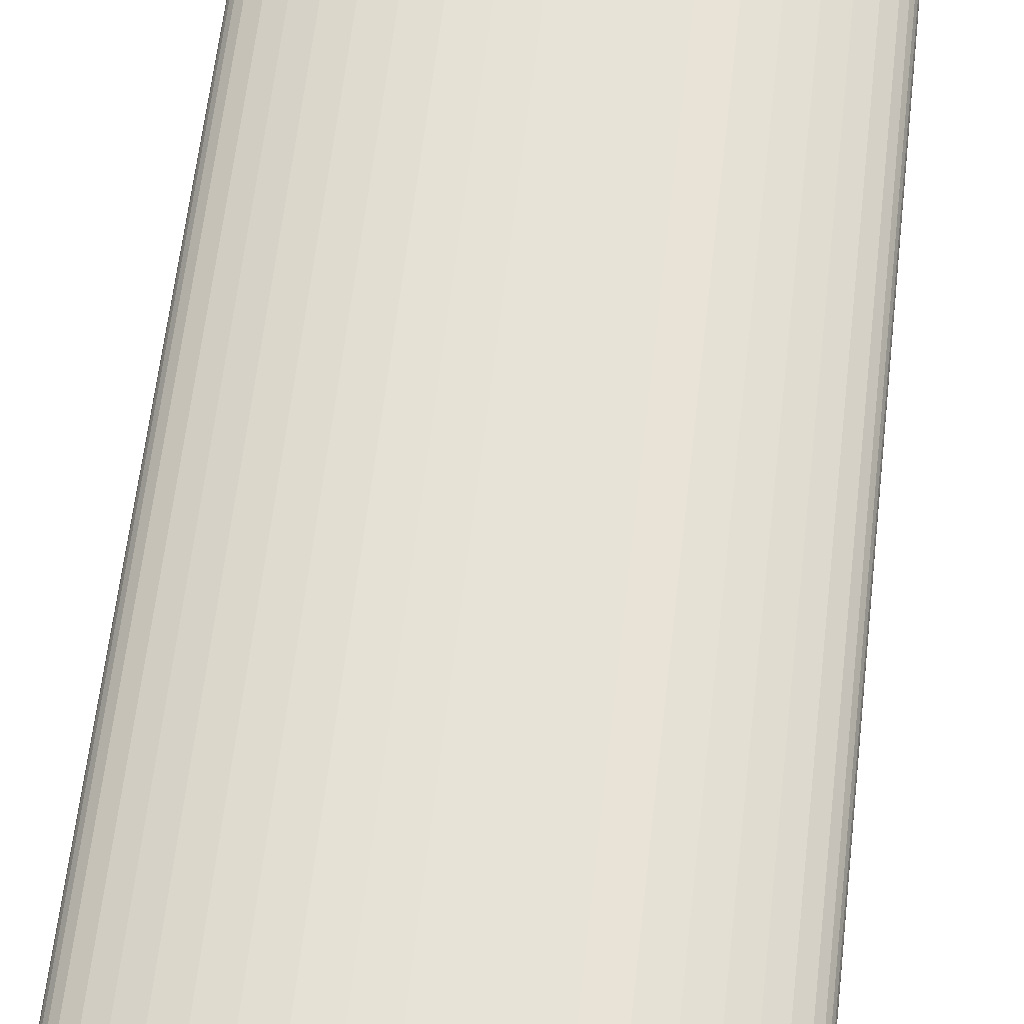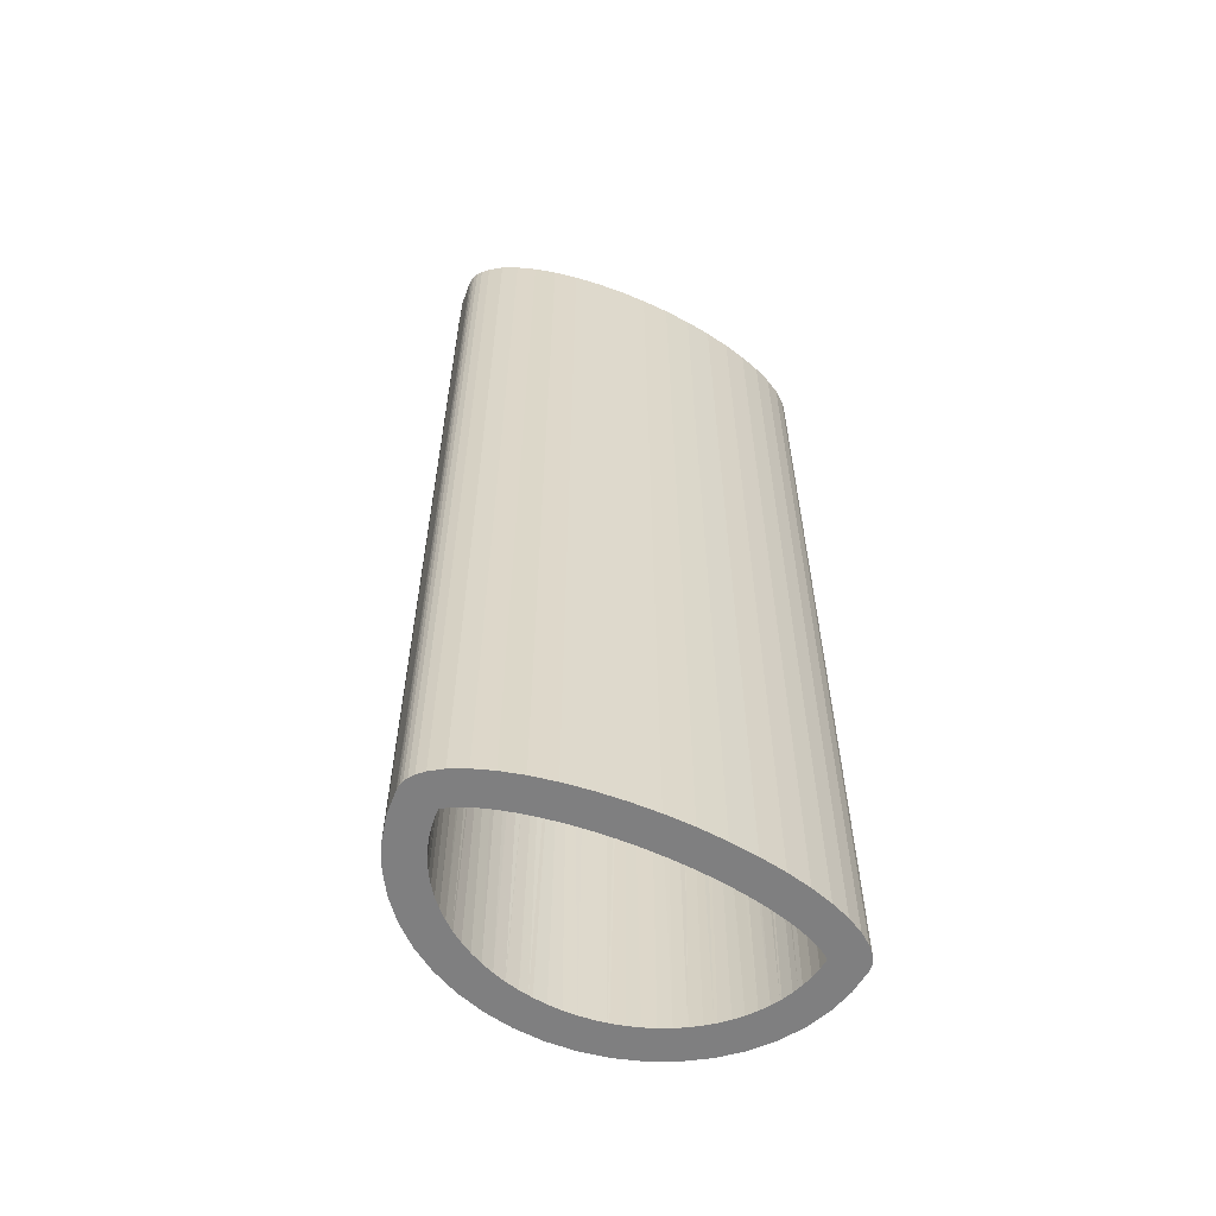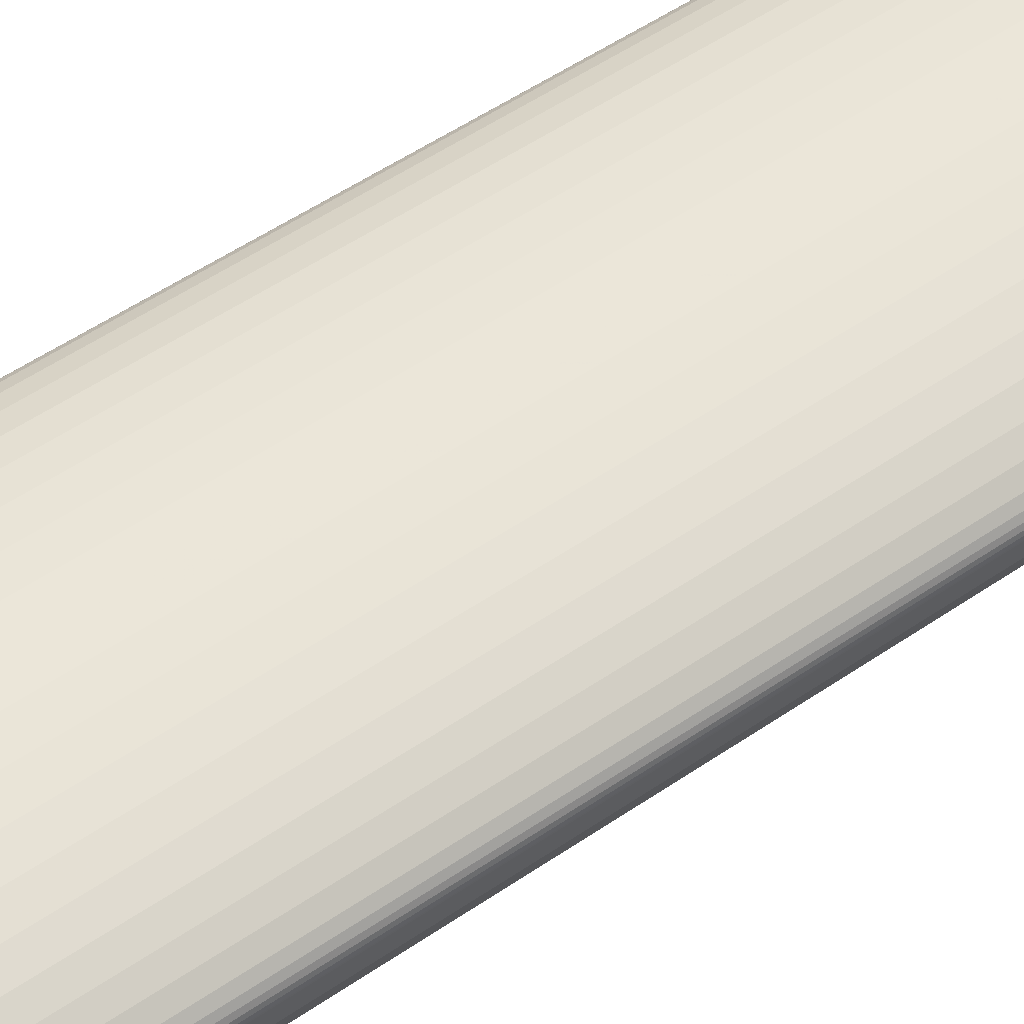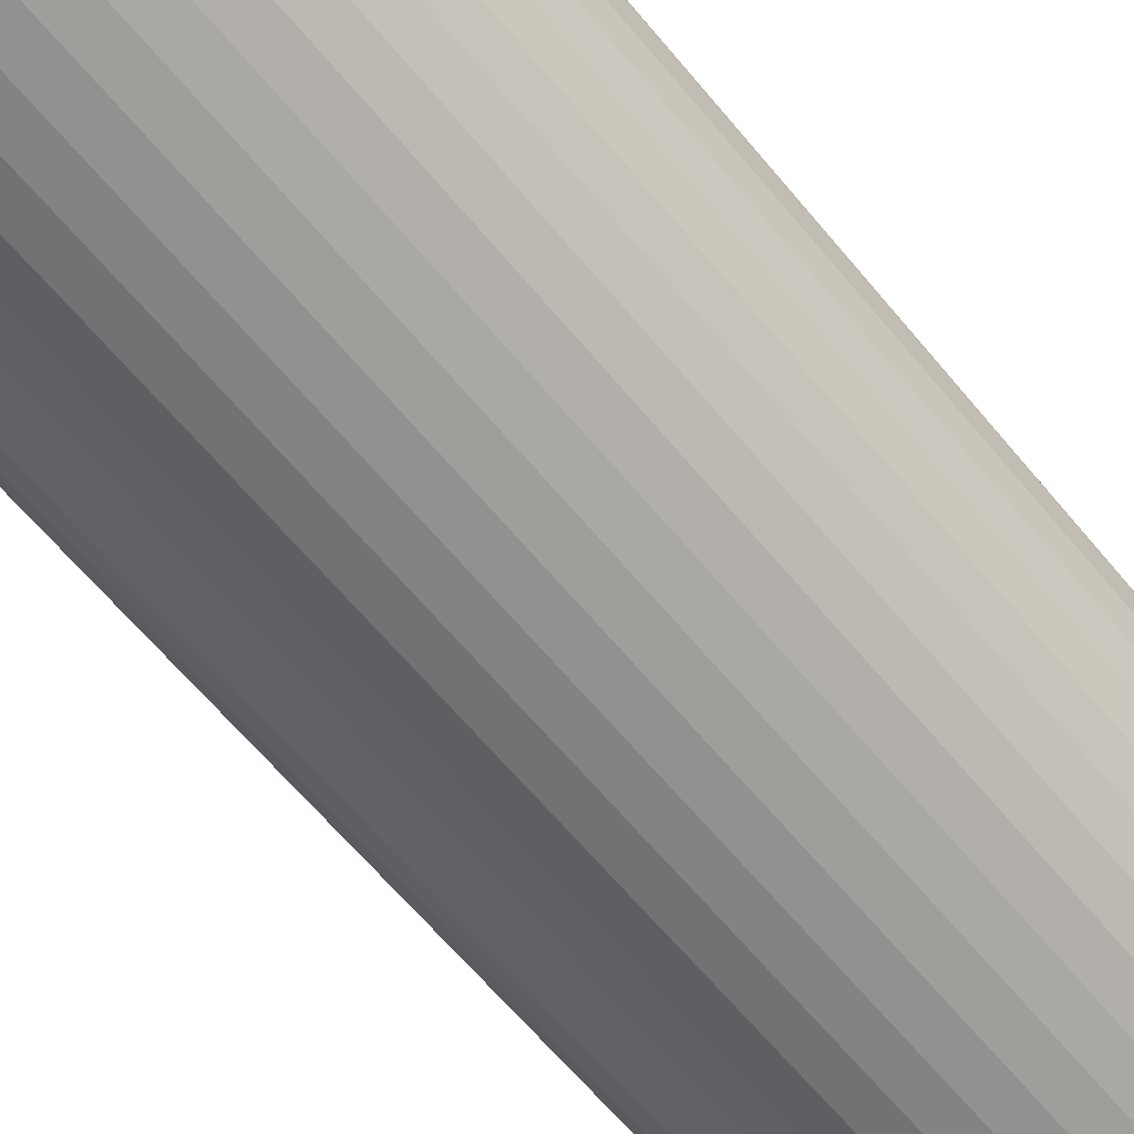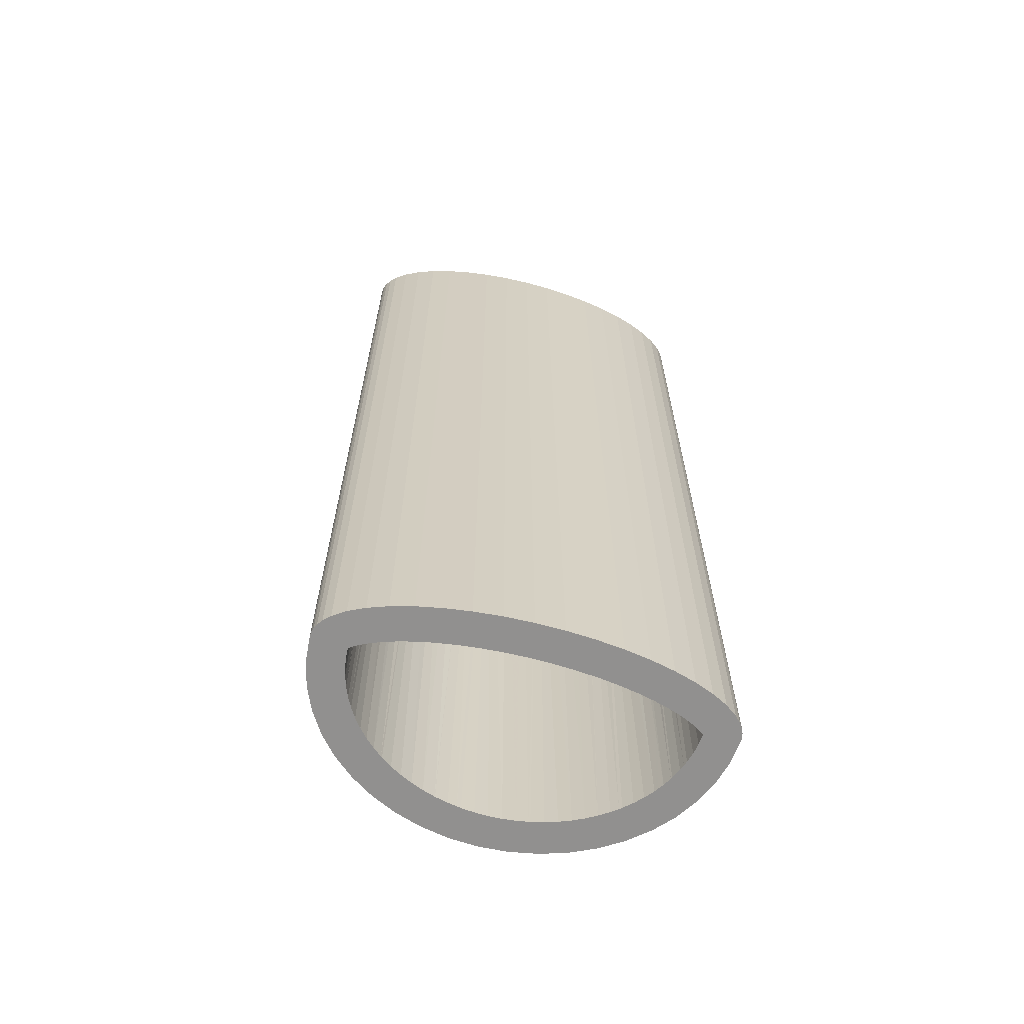
<metadata>
{"format":"obj","ext":"obj","renderer":"f3d","projection":"perspective","resolution":1024,"background":"white","views":[{"elev":62.2,"azim":-173.4,"up":"+Y"},{"elev":-59.8,"azim":154.3,"up":"+Z"},{"elev":57.7,"azim":55.2,"up":"+Y"},{"elev":-63.4,"azim":-140.5,"up":"+Y"},{"elev":-65.7,"azim":164.4,"up":"+Z"}]}
</metadata>
<code>
g
v 80 35 200
v 80 35 0.01
v 79.93 35.74 0.01
v 79.93 35.74 200
v 79.72 36.53 0.01
v 79.72 36.53 200
v 79.31 37.4 0.01
v 79.31 37.4 200
v 78.59 38.42 0.01
v 78.59 38.42 200
v 77.3 39.7 0.01
v 77.3 39.7 200
v 74.87 41.37 0.01
v 74.87 41.37 200
v 71.74 42.91 0.01
v 71.74 42.91 200
v 67.97 44.29 0.01
v 67.97 44.29 200
v 63.63 45.49 0.01
v 63.63 45.49 200
v 58.81 46.47 0.01
v 58.81 46.47 200
v 53.61 47.22 0.01
v 53.61 47.22 200
v 48.14 47.73 0.01
v 48.14 47.73 200
v 42.5 47.97 0.01
v 42.5 47.97 200
v 36.82 47.96 0.01
v 36.82 47.96 200
v 31.19 47.68 0.01
v 31.19 47.68 200
v 25.75 47.15 0.01
v 25.75 47.15 200
v 20.59 46.37 0.01
v 20.59 46.37 200
v 15.82 45.36 0.01
v 15.82 45.36 200
v 11.55 44.14 0.01
v 11.55 44.14 200
v 7.848 42.73 0.01
v 7.848 42.73 200
v 4.798 41.17 0.01
v 4.798 41.17 200
v 2.523 39.54 0.01
v 2.523 39.54 200
v 1.312 38.3 0.01
v 1.312 38.3 200
v 0.6307 37.3 0.01
v 0.6307 37.3 200
v 0.2465 36.44 0.01
v 0.2465 36.44 200
v 0.05218 35.66 0.01
v 0.05218 35.66 200
v 0 35 0.01
v 0 35 200
v 0.4045 30.04 0.01
v 0.4045 30.04 200
v 1.61 25.17 0.01
v 1.61 25.17 200
v 3.591 20.51 0.01
v 3.591 20.51 200
v 6.309 16.13 0.01
v 6.309 16.13 200
v 9.708 12.14 0.01
v 9.708 12.14 200
v 13.72 8.614 0.01
v 13.72 8.614 200
v 18.26 5.619 0.01
v 18.26 5.619 200
v 23.25 3.218 0.01
v 23.25 3.218 200
v 28.57 1.46 0.01
v 28.57 1.46 200
v 34.12 0.3802 0.01
v 34.12 0.3802 200
v 39.79 0.0004731 0.01
v 39.79 0.0004731 200
v 45.47 0.3286 0.01
v 45.47 0.3286 200
v 51.03 1.358 0.01
v 51.03 1.358 200
v 56.38 3.067 0.01
v 56.38 3.067 200
v 61.39 5.423 0.01
v 61.39 5.423 200
v 65.97 8.376 0.01
v 65.97 8.376 200
v 70.02 11.87 0.01
v 70.02 11.87 200
v 73.46 15.83 0.01
v 73.46 15.83 200
v 76.23 20.18 0.01
v 76.23 20.18 200
v 78.27 24.82 0.01
v 78.27 24.82 200
v 79.53 29.68 0.01
v 79.53 29.68 200
v 80 34.64 0.01
v 80 34.64 200
v 72.99 34.17 200
v 72.24 34.76 200
v 70.42 35.82 200
v 7.015 34.17 200
v 67.03 37.23 200
v 62.31 38.61 200
v 56.28 39.79 200
v 15.86 38.13 200
v 11.99 36.87 200
v 9.387 35.72 200
v 7.954 34.89 200
v 35.02 40.89 200
v 27.14 40.26 200
v 20.95 39.31 200
v 50.12 40.55 200
v 42.98 40.96 200
v 7.413 30.6 200
v 8.347 27.1 200
v 9.793 23.75 200
v 11.72 20.59 200
v 14.15 17.63 200
v 16.99 14.95 200
v 20.38 12.5 200
v 24.04 10.5 200
v 28.07 8.902 200
v 32.33 7.77 200
v 36.78 7.134 200
v 41.38 7.025 200
v 45.93 7.458 200
v 50.41 8.435 200
v 54.69 9.941 200
v 58.65 11.92 200
v 62.01 14.16 200
v 65.21 16.96 200
v 67.88 20.04 200
v 70.02 23.4 200
v 71.57 26.87 200
v 72.56 30.46 200
v 72.18 34.8 0.01
v 7.179 32.09 0.01
v 7.015 34.17 0.01
v 72.55 30.46 0.01
v 72.62 30.76 0.01
v 72.9 32.83 0.01
v 72.99 34.17 0.01
v 8.74 35.37 0.01
v 7.96 34.88 0.01
v 7.684 34.7 0.01
v 71.48 26.62 0.01
v 71.56 26.87 0.01
v 72.14 28.66 0.01
v 72.23 34.76 0.01
v 70.64 24.62 0.01
v 70 23.41 0.01
v 70.88 35.58 0.01
v 70.41 35.8 0.01
v 9.395 35.7 0.01
v 10.25 36.14 0.01
v 7.431 30.6 0.01
v 7.525 30.04 0.01
v 8.051 28.01 0.01
v 11.99 36.86 0.01
v 12.21 36.95 0.01
v 66.78 37.32 0.01
v 67.03 37.22 0.01
v 69.09 36.43 0.01
v 66.98 18.91 0.01
v 67.86 20.06 0.01
v 68.39 20.75 0.01
v 69.59 22.64 0.01
v 15.87 38.11 0.01
v 14.64 37.78 0.01
v 8.367 27.11 0.01
v 8.749 26.03 0.01
v 9.631 24.07 0.01
v 9.804 23.76 0.01
v 27.14 40.24 0.01
v 24.21 39.87 0.01
v 20.95 39.31 0.01
v 20.63 39.25 0.01
v 17.42 38.54 0.01
v 65.41 17.16 0.01
v 65.2 16.97 0.01
v 64.3 38.09 0.01
v 62.3 38.59 0.01
v 61.52 38.79 0.01
v 10.68 22.18 0.01
v 11.73 20.6 0.01
v 11.89 20.36 0.01
v 13.28 18.59 0.01
v 54.8 40.01 0.01
v 56.28 39.78 0.01
v 58.37 39.44 0.01
v 62 14.17 0.01
v 63.68 15.52 0.01
v 14.16 17.64 0.01
v 14.81 16.94 0.01
v 16.51 15.36 0.01
v 50.84 40.48 0.01
v 50.12 40.54 0.01
v 35.02 40.87 0.01
v 33.07 40.79 0.01
v 28.48 40.41 0.01
v 57.51 11.28 0.01
v 58.64 11.94 0.01
v 59.71 12.56 0.01
v 61.73 13.95 0.01
v 46.59 40.81 0.01
v 42.98 40.95 0.01
v 42.2 40.98 0.01
v 37.62 40.98 0.01
v 55.22 10.17 0.01
v 54.69 9.955 0.01
v 17.01 14.96 0.01
v 18.37 13.88 0.01
v 20.33 12.54 0.01
v 20.38 12.51 0.01
v 24.69 10.21 0.01
v 24.05 10.52 0.01
v 22.46 11.3 0.01
v 47.75 7.787 0.01
v 50.31 8.408 0.01
v 50.41 8.438 0.01
v 52.81 9.205 0.01
v 29.47 8.469 0.01
v 28.07 8.923 0.01
v 27.04 9.26 0.01
v 45.93 7.478 0.01
v 45.13 7.342 0.01
v 36.78 7.146 0.01
v 37.19 7.102 0.01
v 31.97 7.845 0.01
v 32.33 7.781 0.01
v 34.56 7.384 0.01
v 39.84 7 0.01
v 41.38 7.047 0.01
v 42.49 7.08 0.01
f 1 2 3
f 1 3 4
f 4 3 5
f 4 5 6
f 6 5 7
f 6 7 8
f 8 7 9
f 8 9 10
f 10 9 11
f 10 11 12
f 12 11 13
f 12 13 14
f 14 13 15
f 14 15 16
f 16 15 17
f 16 17 18
f 18 17 19
f 18 19 20
f 20 19 21
f 20 21 22
f 22 21 23
f 22 23 24
f 24 23 25
f 24 25 26
f 26 25 27
f 26 27 28
f 28 27 29
f 28 29 30
f 30 29 31
f 30 31 32
f 32 31 33
f 32 33 34
f 34 33 35
f 34 35 36
f 36 35 37
f 36 37 38
f 38 37 39
f 38 39 40
f 40 39 41
f 40 41 42
f 42 41 43
f 42 43 44
f 44 43 45
f 44 45 46
f 46 45 47
f 46 47 48
f 48 47 49
f 48 49 50
f 50 49 51
f 50 51 52
f 52 51 53
f 52 53 54
f 54 53 55
f 54 55 56
f 56 55 57
f 56 57 58
f 58 57 59
f 58 59 60
f 60 59 61
f 60 61 62
f 62 61 63
f 62 63 64
f 64 63 65
f 64 65 66
f 66 65 67
f 66 67 68
f 68 67 69
f 68 69 70
f 70 69 71
f 70 71 72
f 72 71 73
f 72 73 74
f 74 73 75
f 74 75 76
f 76 75 77
f 76 77 78
f 78 77 79
f 78 79 80
f 80 79 81
f 80 81 82
f 82 81 83
f 82 83 84
f 84 83 85
f 84 85 86
f 86 85 87
f 86 87 88
f 88 87 89
f 88 89 90
f 90 89 91
f 90 91 92
f 92 91 93
f 92 93 94
f 94 93 95
f 94 95 96
f 96 95 97
f 96 97 98
f 98 97 99
f 98 99 100
f 100 99 2
f 100 2 1
f 6 101 4
f 4 101 1
f 6 8 101
f 101 8 10
f 101 10 102
f 102 10 12
f 102 12 103
f 104 50 52
f 12 14 103
f 103 14 16
f 103 16 105
f 105 16 18
f 105 18 106
f 106 18 20
f 106 20 107
f 108 40 109
f 109 40 42
f 109 42 110
f 110 42 44
f 110 44 111
f 111 44 46
f 111 46 104
f 104 46 48
f 104 48 50
f 112 32 113
f 113 32 34
f 113 34 114
f 114 34 36
f 114 36 108
f 108 36 38
f 108 38 40
f 20 22 107
f 107 22 24
f 107 24 115
f 115 24 26
f 115 26 116
f 116 26 28
f 116 28 112
f 112 28 30
f 112 30 32
f 52 54 104
f 104 54 56
f 104 56 117
f 117 56 58
f 117 58 118
f 118 58 60
f 118 60 119
f 119 60 62
f 119 62 120
f 120 62 64
f 120 64 121
f 121 64 66
f 121 66 122
f 122 66 68
f 122 68 123
f 123 68 70
f 123 70 124
f 124 70 72
f 124 72 125
f 125 72 126
f 126 72 74
f 126 74 127
f 127 74 76
f 127 76 128
f 128 76 78
f 128 78 129
f 129 78 80
f 129 80 130
f 130 80 82
f 130 82 131
f 131 82 84
f 131 84 132
f 132 84 86
f 132 86 133
f 133 86 88
f 133 88 134
f 134 88 90
f 134 90 135
f 135 90 92
f 135 92 136
f 136 92 94
f 136 94 137
f 137 94 96
f 137 96 138
f 138 96 98
f 138 98 101
f 101 98 100
f 101 100 1
f 13 11 139
f 140 57 141
f 141 57 55
f 142 97 95
f 142 143 97
f 97 143 144
f 97 144 99
f 99 144 145
f 55 53 141
f 141 53 51
f 141 51 49
f 5 3 145
f 145 3 2
f 145 2 99
f 146 147 43
f 43 147 148
f 43 148 45
f 45 148 141
f 45 141 47
f 47 141 49
f 149 150 95
f 95 150 151
f 95 151 142
f 139 11 152
f 152 11 9
f 152 9 145
f 145 9 7
f 145 7 5
f 149 95 153
f 153 95 93
f 153 93 154
f 139 155 13
f 13 155 156
f 13 156 15
f 146 43 157
f 157 43 41
f 157 41 158
f 140 159 57
f 57 159 160
f 57 160 59
f 59 160 161
f 158 41 162
f 162 41 39
f 162 39 163
f 164 17 165
f 165 17 15
f 165 15 166
f 166 15 156
f 167 168 91
f 91 168 169
f 91 169 93
f 93 169 170
f 93 170 154
f 37 171 39
f 39 171 172
f 39 172 163
f 161 173 59
f 59 173 174
f 59 174 61
f 61 174 175
f 61 175 176
f 177 178 33
f 33 178 179
f 33 179 35
f 35 179 180
f 35 180 37
f 37 180 181
f 37 181 171
f 167 91 182
f 182 91 89
f 182 89 183
f 164 184 17
f 17 184 185
f 17 185 19
f 19 185 186
f 19 186 21
f 176 187 61
f 61 187 188
f 61 188 63
f 63 188 189
f 63 189 65
f 65 189 190
f 191 23 192
f 192 23 21
f 192 21 193
f 193 21 186
f 87 194 89
f 89 194 195
f 89 195 183
f 190 196 65
f 65 196 197
f 65 197 67
f 67 197 198
f 191 199 23
f 23 199 200
f 23 200 25
f 29 201 31
f 31 201 202
f 31 202 33
f 33 202 203
f 33 203 177
f 204 205 85
f 85 205 206
f 85 206 87
f 87 206 207
f 87 207 194
f 200 208 25
f 25 208 209
f 25 209 27
f 27 209 210
f 27 210 29
f 29 210 211
f 29 211 201
f 204 85 212
f 212 85 83
f 212 83 213
f 198 214 67
f 67 214 215
f 67 215 69
f 69 215 216
f 69 216 217
f 218 71 219
f 219 71 69
f 219 69 220
f 220 69 217
f 221 222 81
f 81 222 223
f 81 223 83
f 83 223 224
f 83 224 213
f 225 73 226
f 226 73 71
f 226 71 227
f 227 71 218
f 221 81 228
f 228 81 79
f 228 79 229
f 230 231 75
f 75 231 77
f 225 232 73
f 73 232 233
f 73 233 75
f 75 233 234
f 75 234 230
f 231 235 77
f 77 235 236
f 77 236 79
f 79 236 237
f 79 237 229
f 139 152 102
f 102 152 145
f 102 145 101
f 105 166 103
f 103 166 156
f 103 156 102
f 102 156 155
f 102 155 139
f 185 184 106
f 106 184 164
f 106 164 105
f 105 164 165
f 105 165 166
f 185 106 186
f 186 106 107
f 186 107 193
f 199 191 107
f 107 191 192
f 107 192 193
f 199 107 200
f 200 107 115
f 200 115 208
f 208 115 116
f 208 116 209
f 209 116 210
f 210 116 112
f 210 112 211
f 177 203 113
f 113 203 202
f 113 202 112
f 112 202 201
f 112 201 211
f 177 113 178
f 178 113 114
f 178 114 179
f 179 114 180
f 180 114 108
f 180 108 181
f 163 172 108
f 108 172 171
f 108 171 181
f 163 108 162
f 162 108 109
f 162 109 158
f 158 109 157
f 157 109 110
f 157 110 146
f 146 110 111
f 146 111 147
f 147 111 148
f 148 111 104
f 148 104 141
f 141 104 140
f 140 104 117
f 140 117 159
f 159 117 160
f 175 174 118
f 118 174 173
f 118 173 117
f 117 173 161
f 117 161 160
f 175 118 176
f 176 118 119
f 176 119 187
f 187 119 120
f 187 120 188
f 188 120 189
f 189 120 121
f 189 121 190
f 198 197 121
f 121 197 196
f 121 196 190
f 198 121 214
f 214 121 122
f 214 122 215
f 124 220 123
f 123 220 217
f 123 217 122
f 122 217 216
f 122 216 215
f 125 218 124
f 124 218 219
f 124 219 220
f 225 226 125
f 125 226 227
f 125 227 218
f 127 234 126
f 126 234 233
f 126 233 125
f 125 233 232
f 125 232 225
f 128 231 127
f 127 231 230
f 127 230 234
f 237 236 128
f 128 236 235
f 128 235 231
f 222 221 129
f 129 221 228
f 129 228 128
f 128 228 229
f 128 229 237
f 222 129 223
f 223 129 130
f 223 130 224
f 224 130 131
f 224 131 213
f 213 131 212
f 212 131 132
f 212 132 204
f 207 206 132
f 132 206 205
f 132 205 204
f 207 132 194
f 194 132 133
f 194 133 195
f 195 133 134
f 195 134 183
f 183 134 182
f 182 134 135
f 182 135 167
f 170 169 135
f 135 169 168
f 135 168 167
f 170 135 154
f 154 135 136
f 154 136 153
f 138 151 137
f 137 151 150
f 137 150 136
f 136 150 149
f 136 149 153
f 145 144 101
f 101 144 143
f 101 143 138
f 138 143 142
f 138 142 151

</code>
